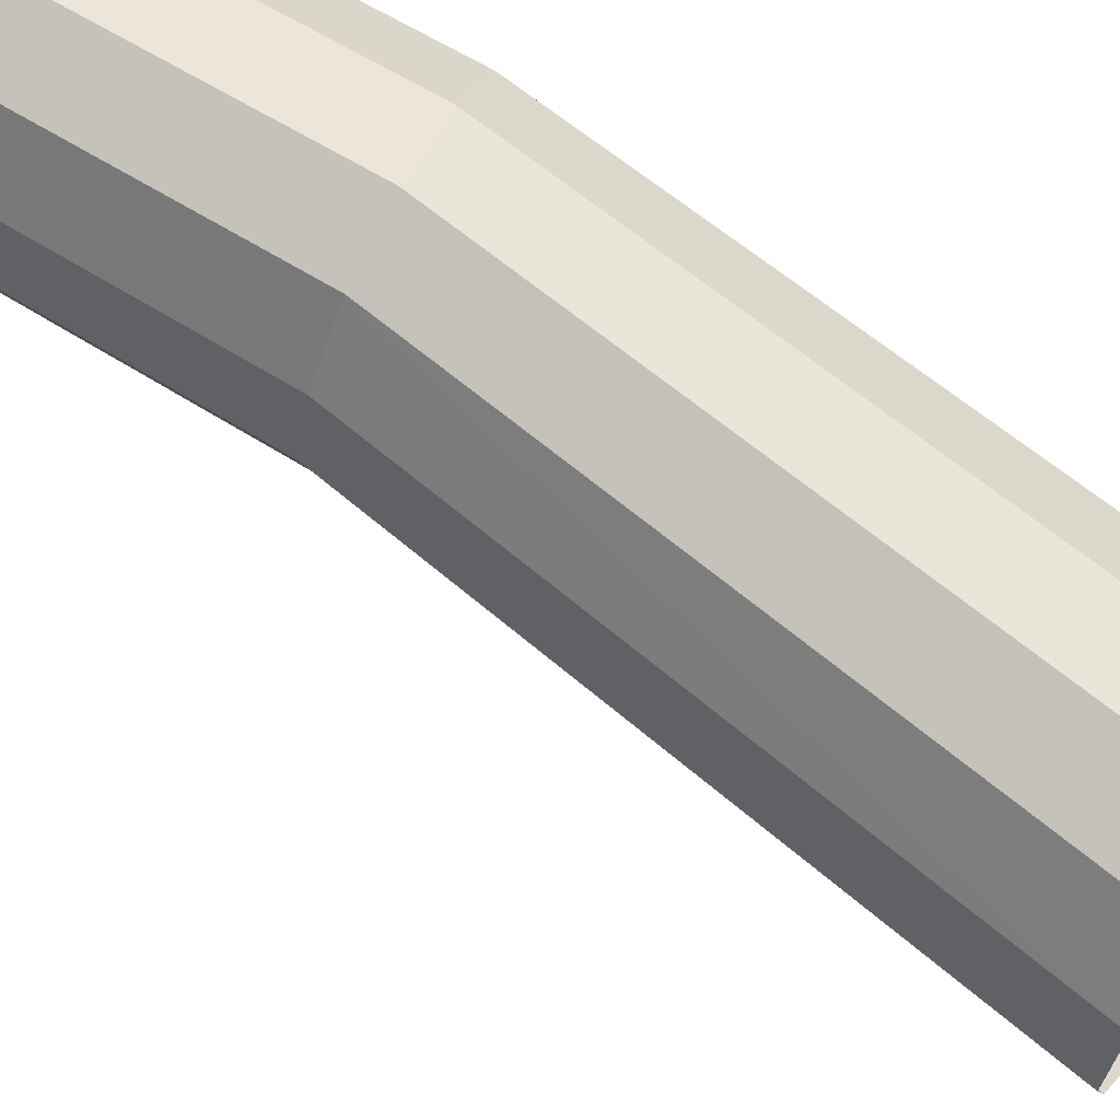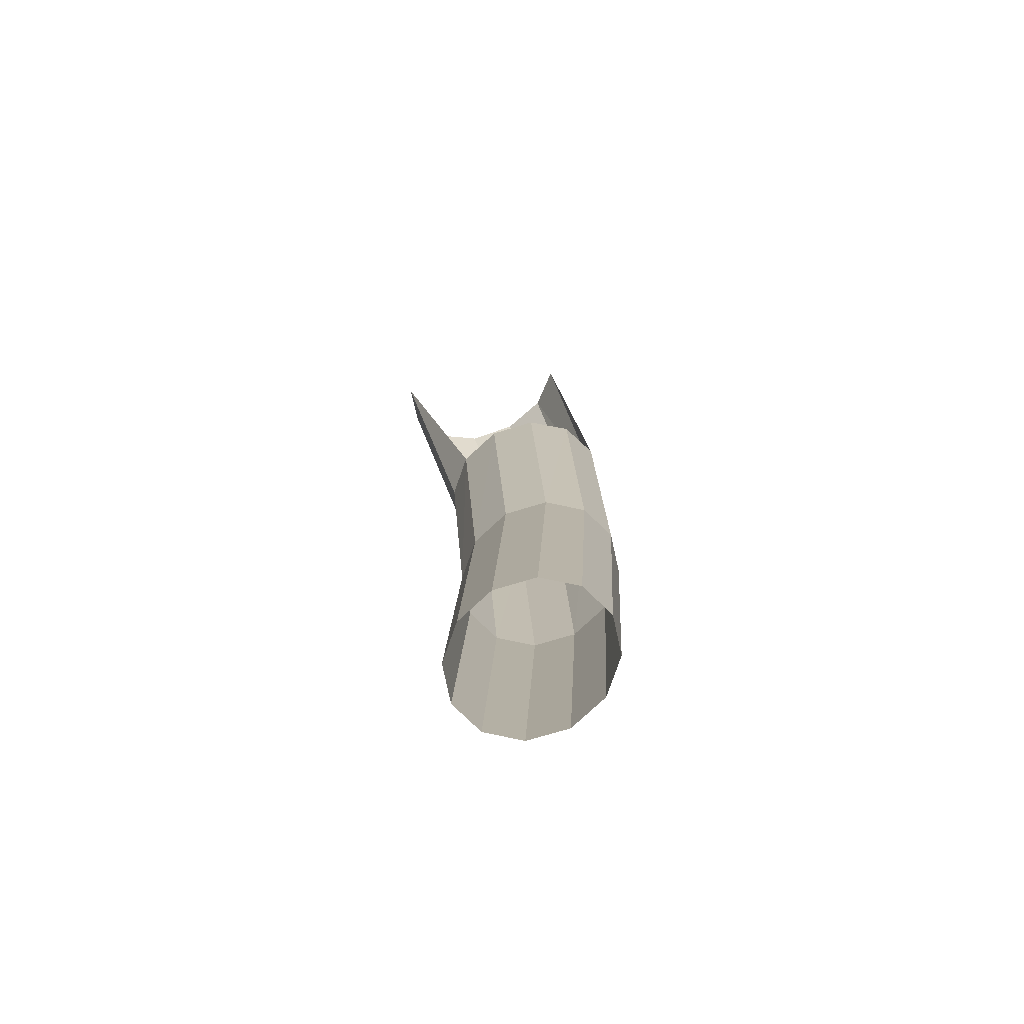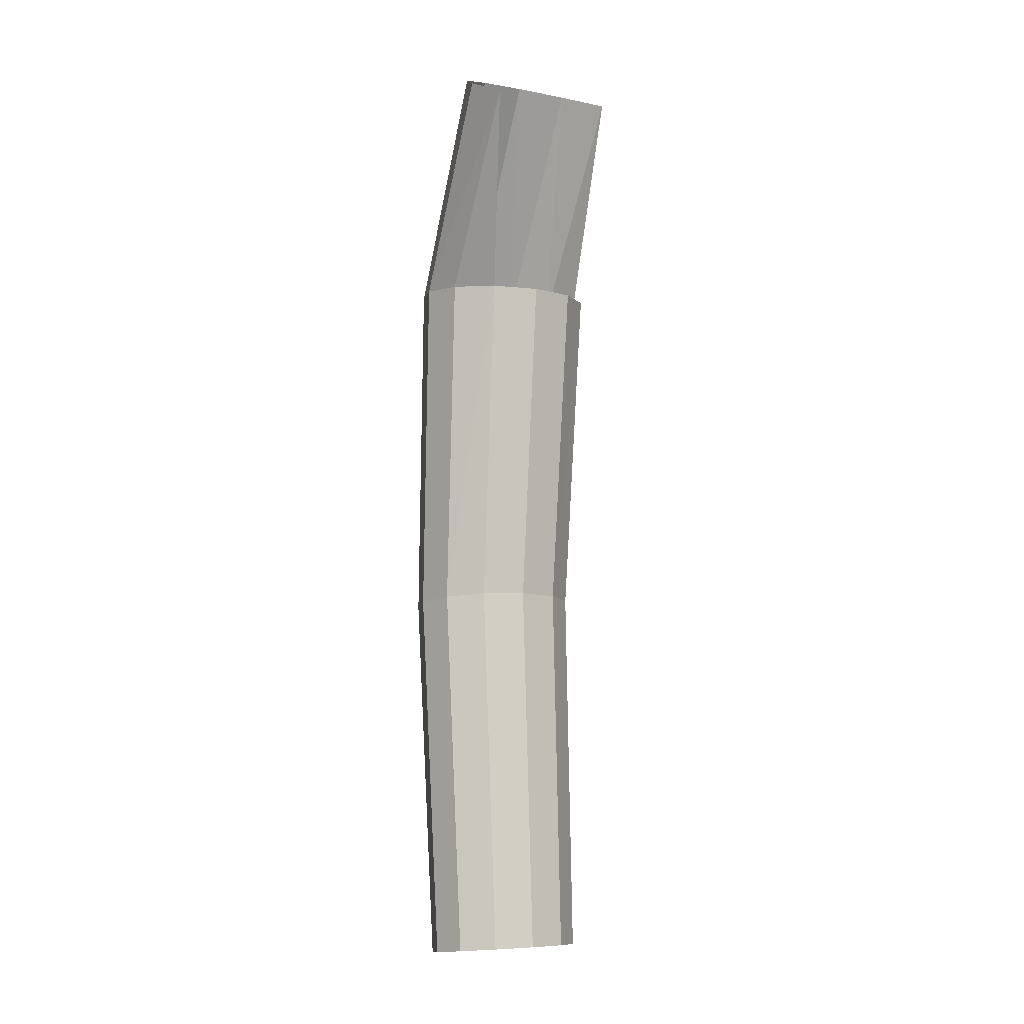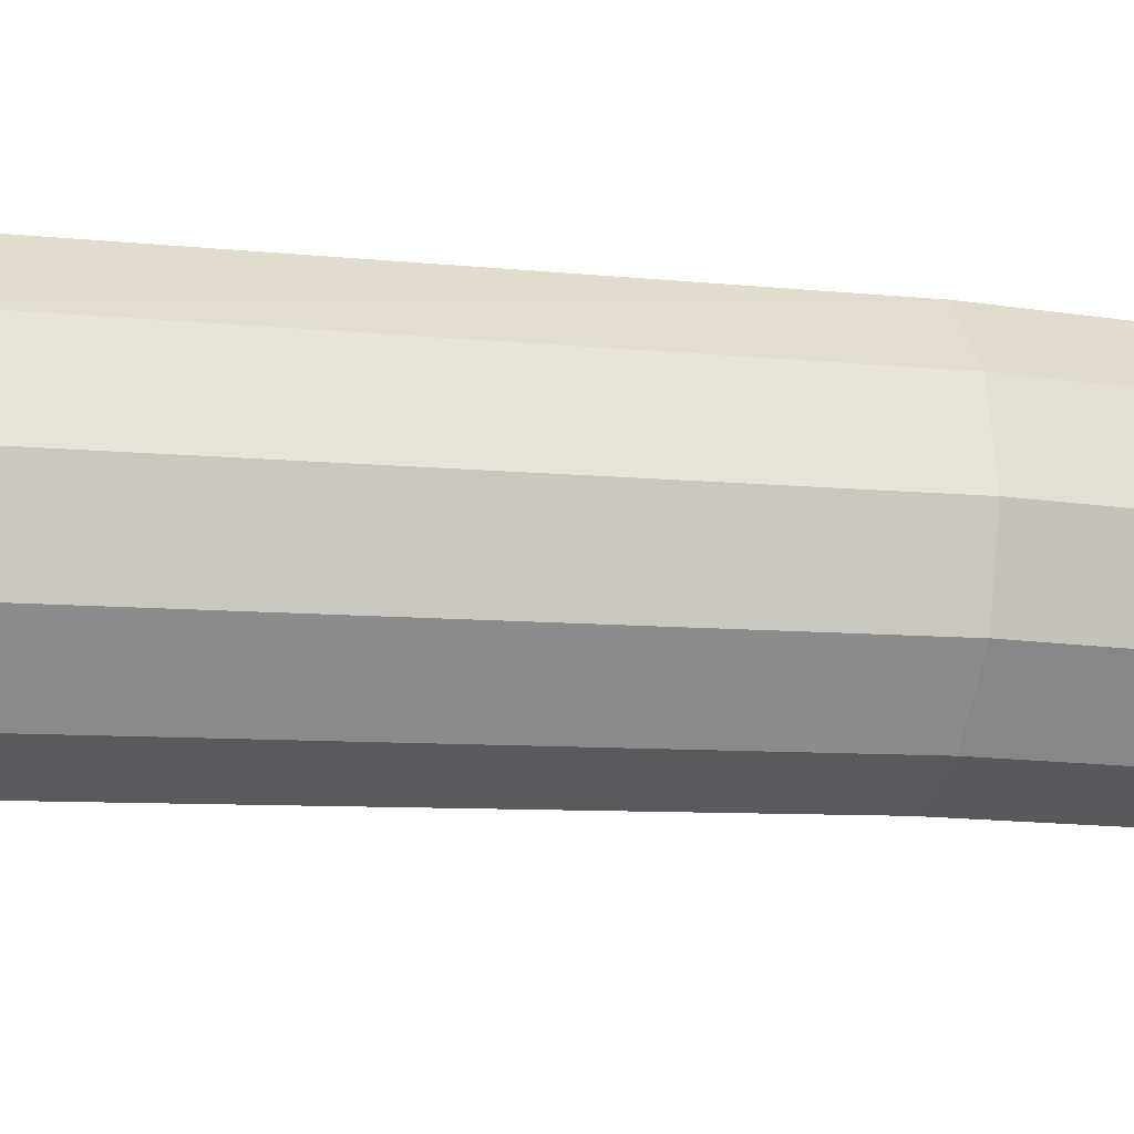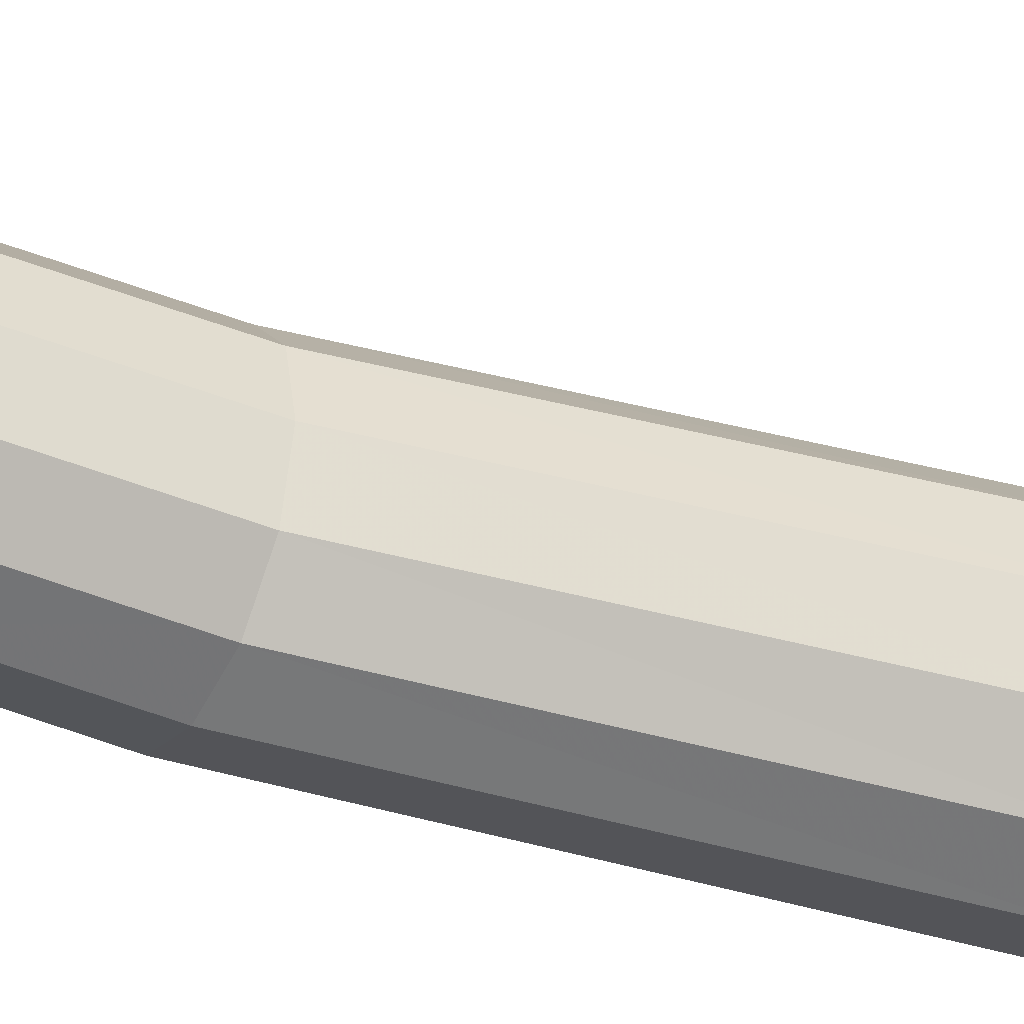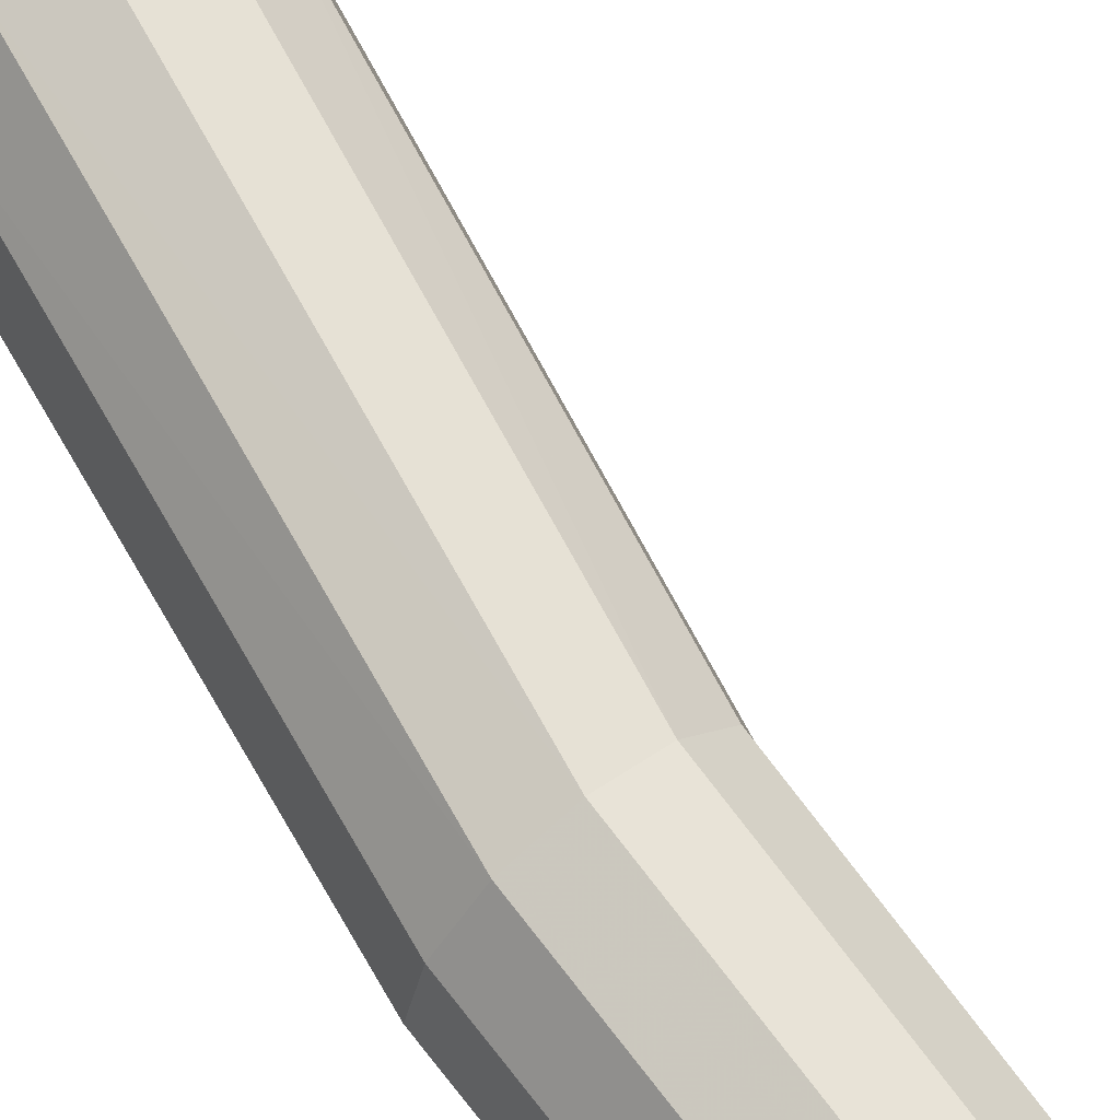
<metadata>
{"format":"obj","ext":"obj","renderer":"f3d","projection":"perspective","resolution":1024,"background":"white","views":[{"elev":73.3,"azim":124.0,"up":"+Z"},{"elev":-77.4,"azim":119.8,"up":"+Y"},{"elev":-7.0,"azim":61.9,"up":"+Y"},{"elev":-14.7,"azim":-103.7,"up":"+Z"},{"elev":-39.9,"azim":66.5,"up":"+Z"},{"elev":67.8,"azim":-32.7,"up":"+Z"}]}
</metadata>
<code>
v -0.8063 0.2916 -0.0194
v -0.8333 0.2425 -0.01809
v -0.8127 0.2946 -0.0112
v -0.8244 0.2421 -0.02089
v -0.8399 0.2428 -0.01045
v -0.83 0.1643 -0.01938
v -0.815 0.2957 -3e-06
v -0.8383 0.1635 -0.01678
v -0.8217 0.1652 -0.01679
v -0.8423 0.2429 -3e-06
v -0.8444 0.1629 -0.009689
v -0.8154 0.2417 -0.0181
v -0.8163 0.08023 -0.01548
v -0.8239 0.07937 -0.01786
v -0.8127 0.2946 0.0112
v -0.8466 0.1626 -3e-06
v -0.8372 0.07787 -0.008933
v -0.8156 0.1658 -0.009699
v -0.8107 0.08086 -0.008941
v -0.8316 0.07851 -0.01547
v -0.8399 0.2428 0.01044
v -0.8444 0.1629 0.009683
v -0.8088 0.2415 -0.01046
v -0.8063 0.2916 0.0194
v -0.8392 0.07764 -3e-06
v -0.8134 0.166 -1.5e-05
v -0.8086 0.0811 -1.4e-05
v -0.8333 0.2425 0.01809
v -0.8383 0.1635 0.01678
v -0.8372 0.07787 0.008926
v -0.8064 0.2413 -1.5e-05
v -0.7976 0.2875 0.0224
v -0.8156 0.1658 0.009693
v -0.8107 0.08086 0.008935
v -0.8244 0.2421 0.02089
v -0.83 0.1643 0.01937
v -0.8316 0.07851 0.01546
v -0.8088 0.2415 0.01045
v -0.7889 0.2834 0.0194
v -0.8217 0.1652 0.01678
v -0.8154 0.2417 0.01809
v -0.8239 0.07937 0.01786
v -0.8163 0.08023 0.01547
f 1 2 3
f 2 1 4
f 5 3 2
f 4 6 2
f 3 5 7
f 2 8 5
f 6 4 9
f 8 2 6
f 10 7 5
f 11 5 8
f 12 9 4
f 9 13 6
f 6 14 8
f 7 10 15
f 10 5 16
f 11 16 5
f 11 8 17
f 9 12 18
f 13 9 19
f 14 6 13
f 20 8 14
f 21 15 10
f 16 22 10
f 11 17 16
f 20 17 8
f 23 18 12
f 18 19 9
f 15 21 24
f 21 10 22
f 16 25 22
f 25 16 17
f 18 23 26
f 19 18 27
f 28 24 21
f 22 29 21
f 30 22 25
f 31 26 23
f 26 27 18
f 24 28 32
f 28 21 29
f 22 30 29
f 26 31 33
f 27 26 34
f 35 32 28
f 29 36 28
f 37 29 30
f 38 33 31
f 33 34 26
f 32 35 39
f 35 28 36
f 29 37 36
f 33 38 40
f 33 40 34
f 41 39 35
f 36 40 35
f 42 36 37
f 41 40 38
f 43 34 40
f 41 38 39
f 41 35 40
f 40 36 43
f 42 43 36

</code>
